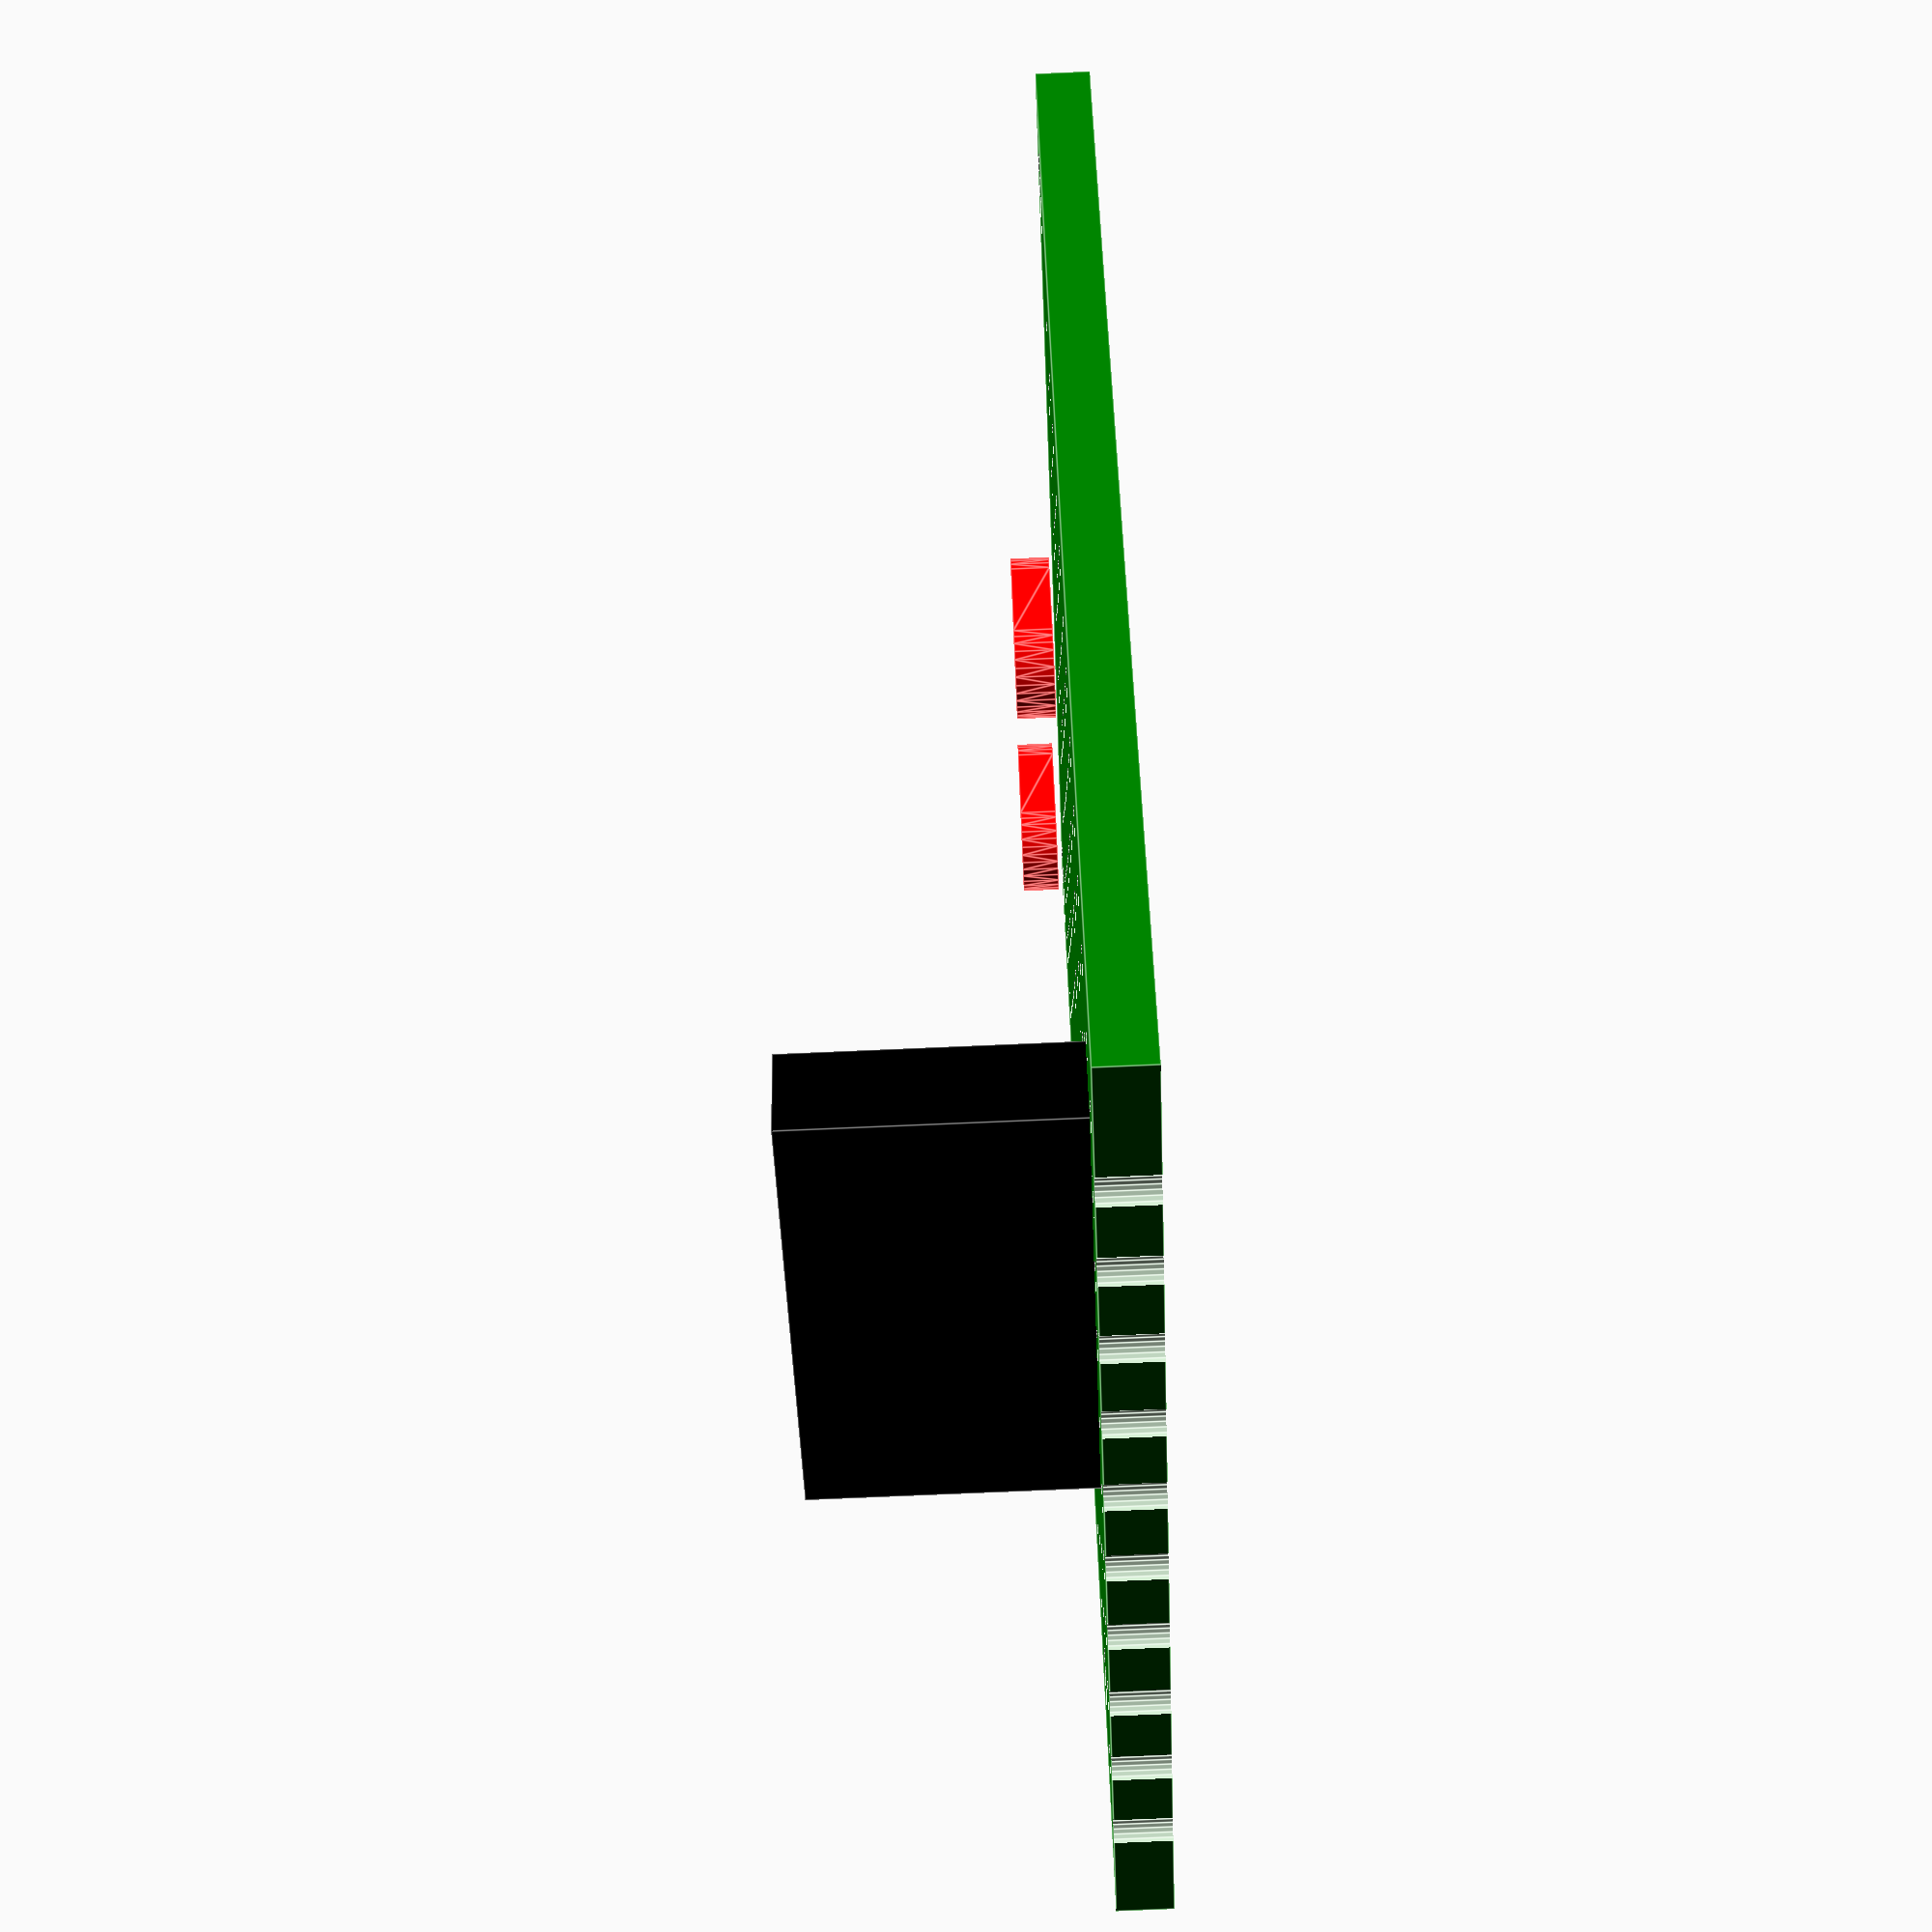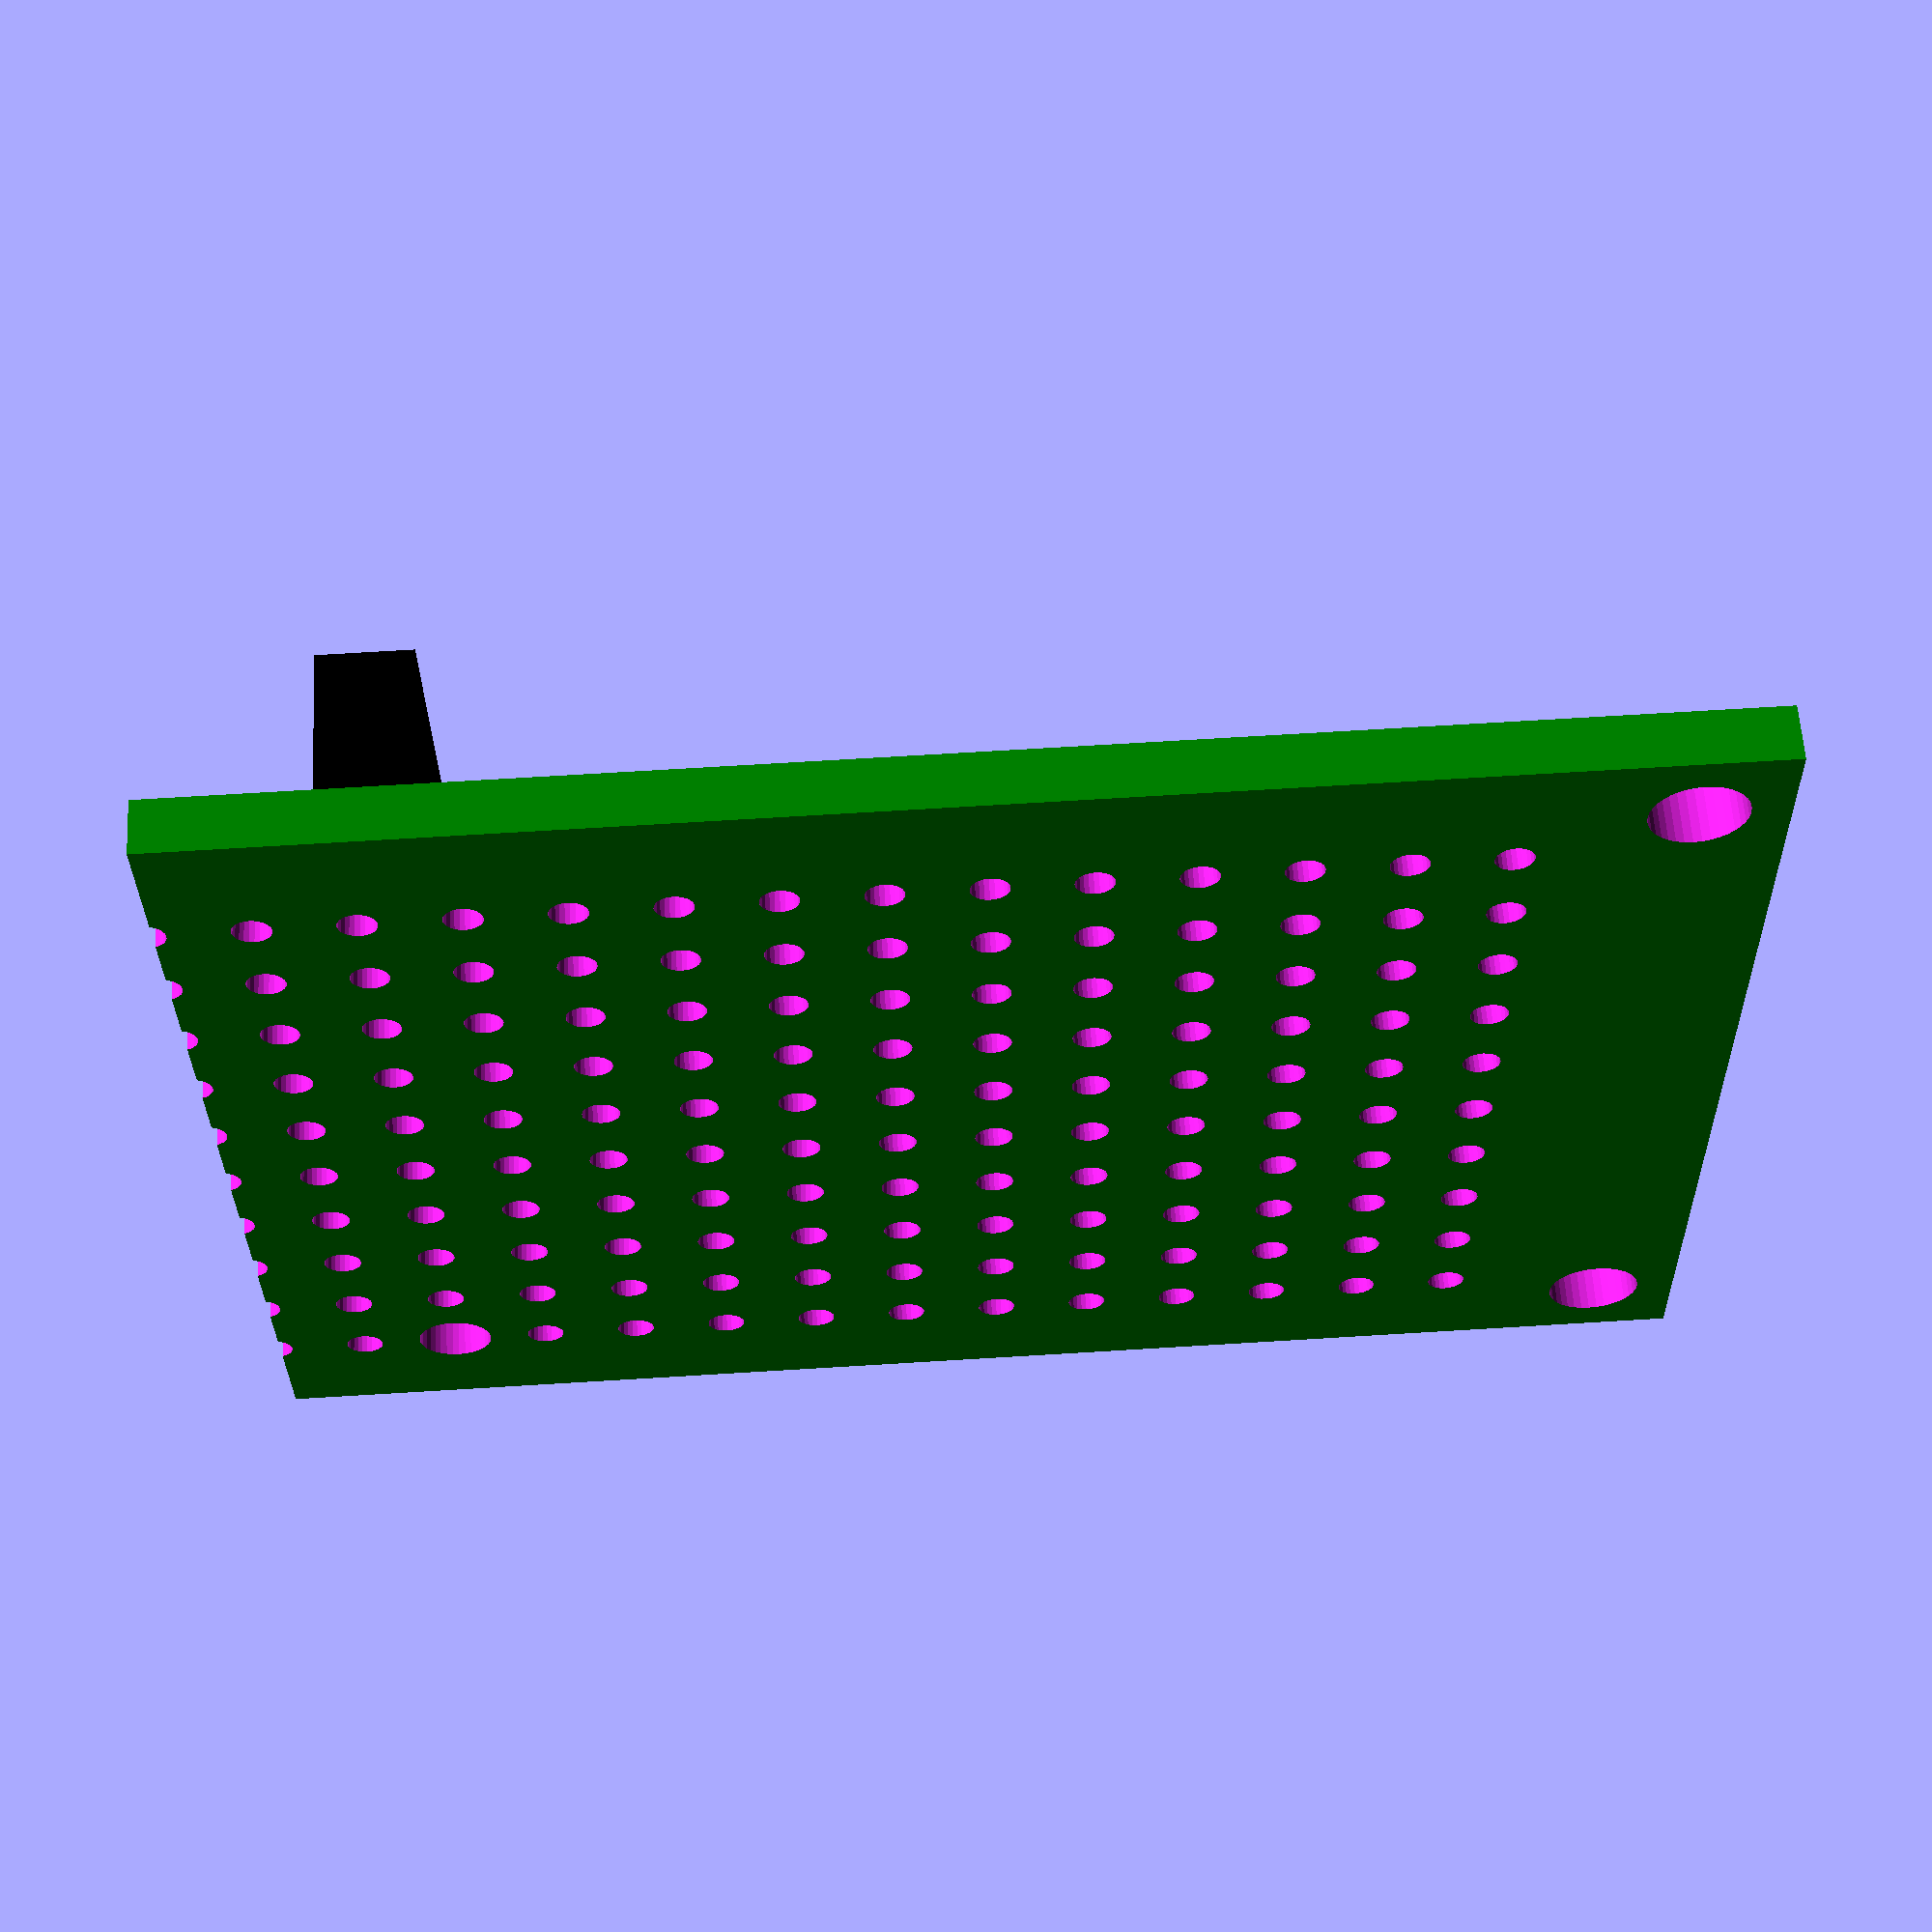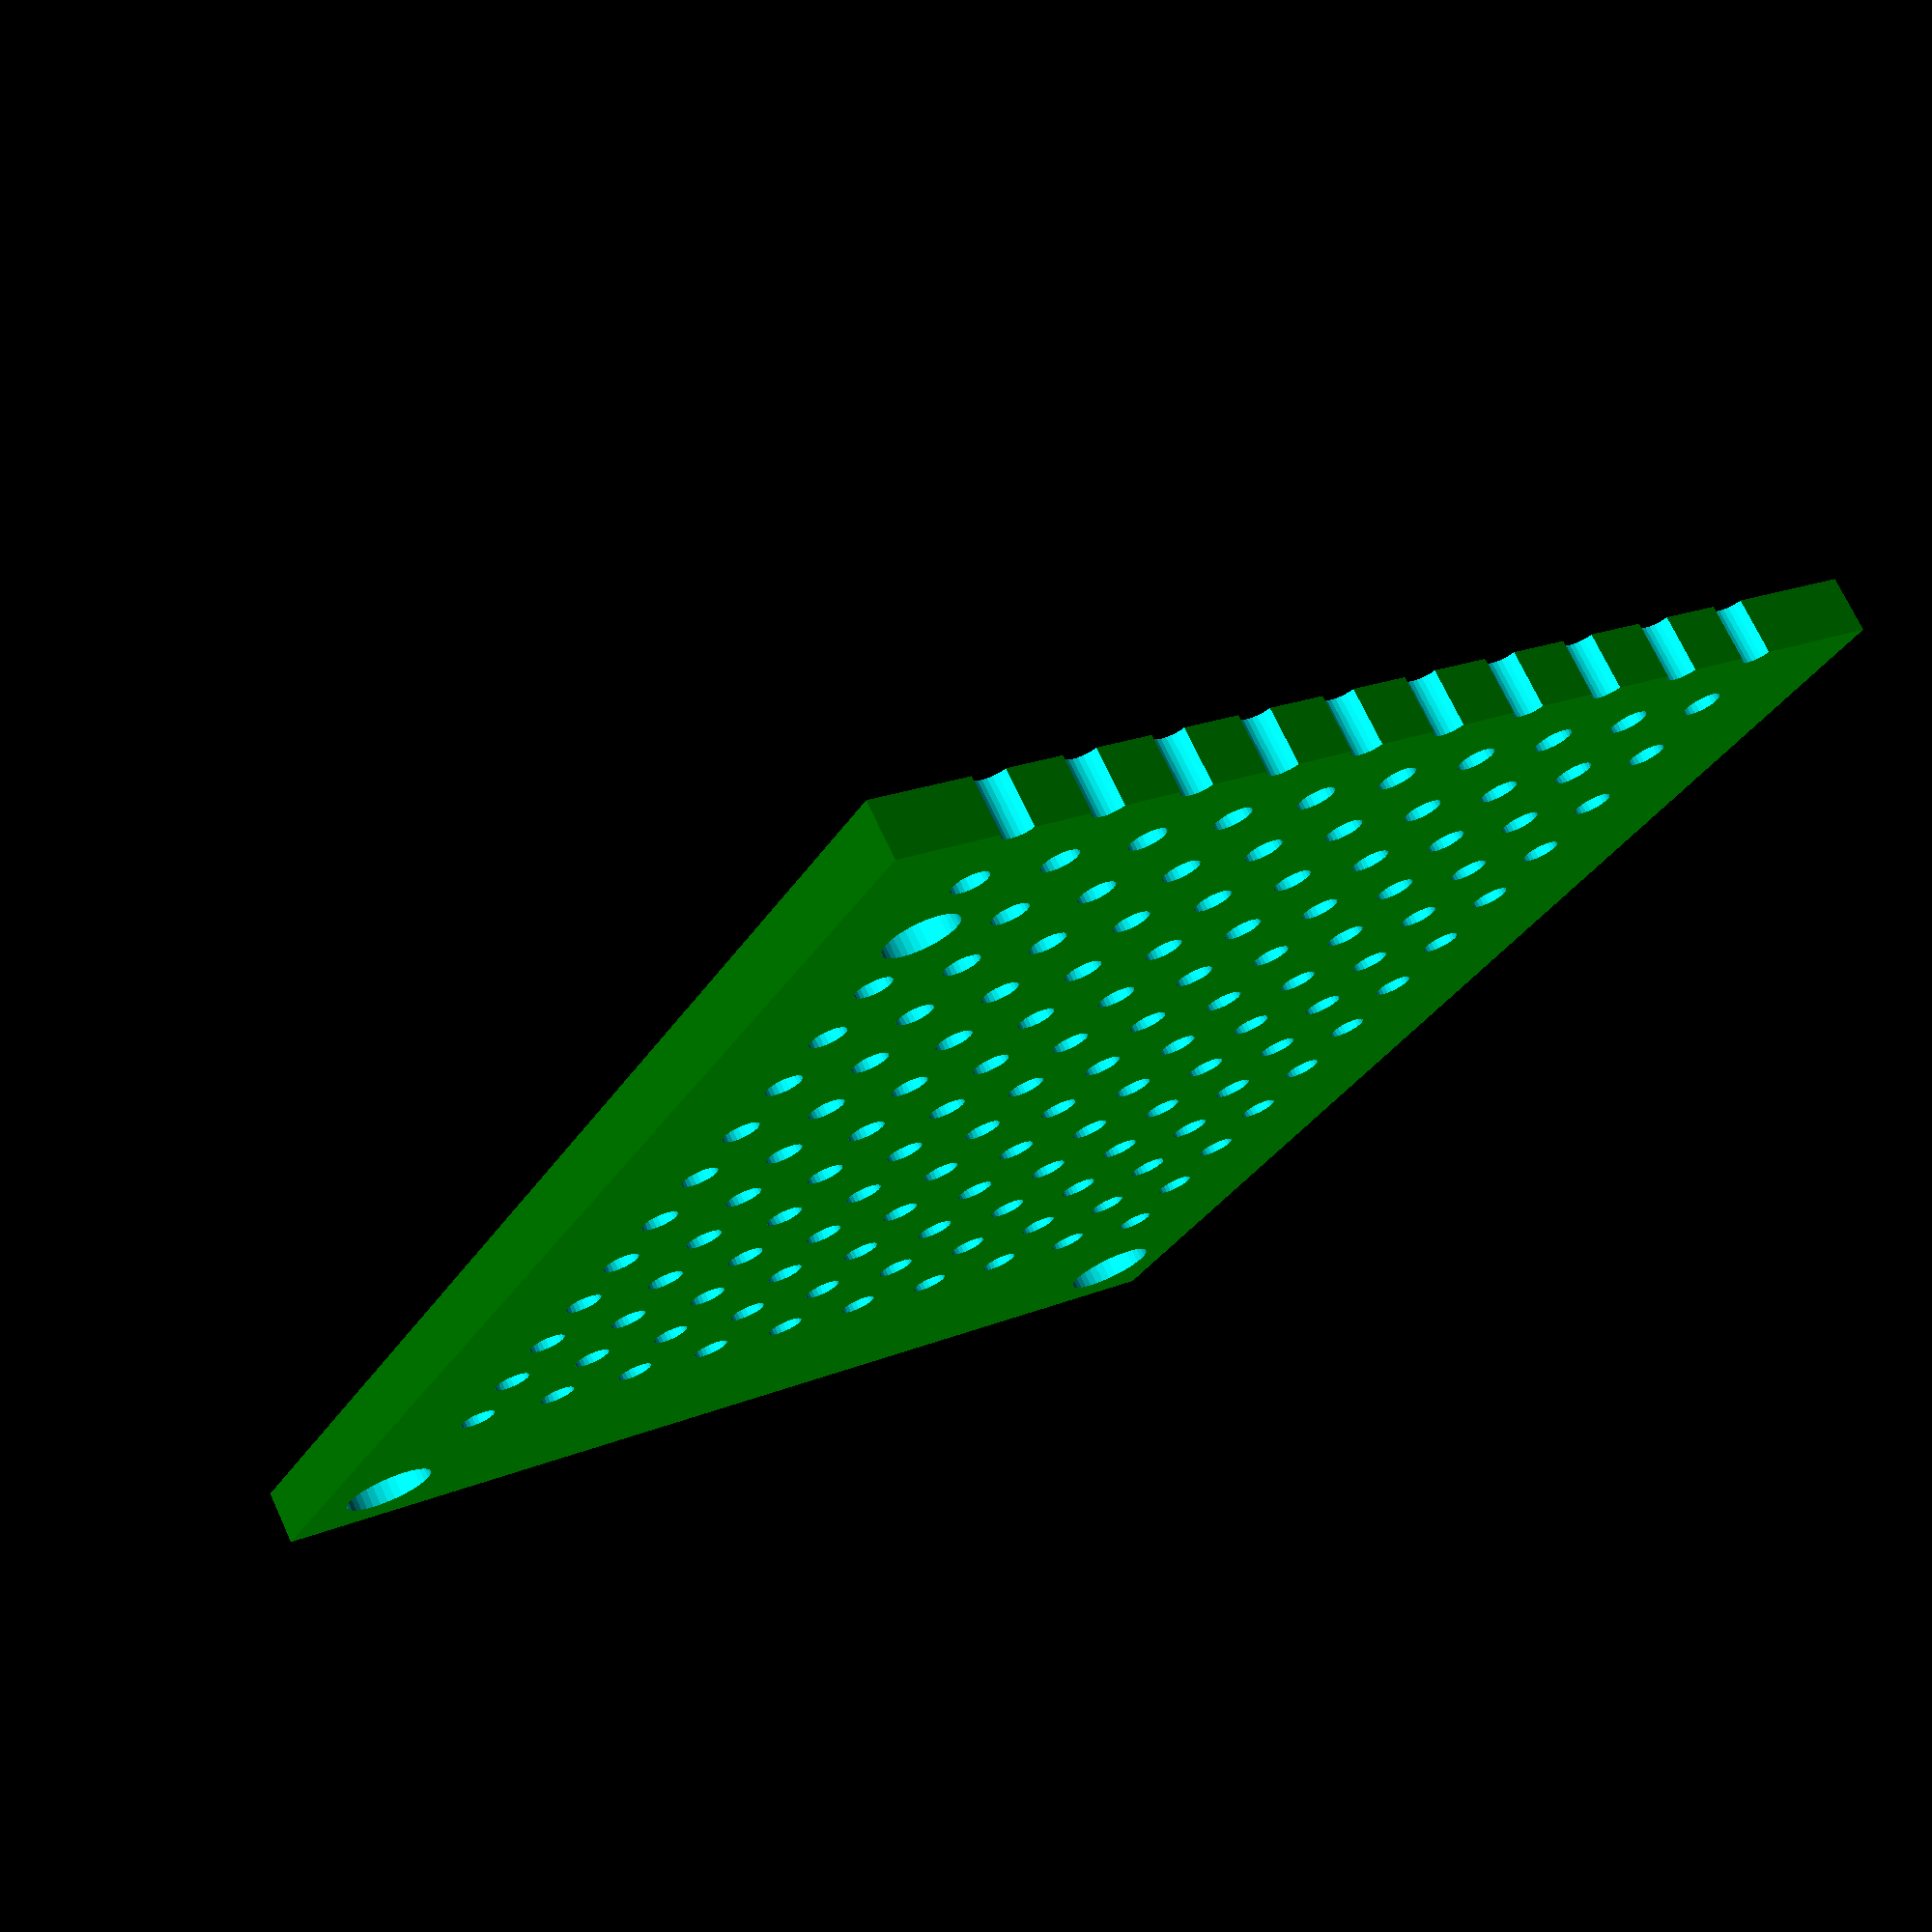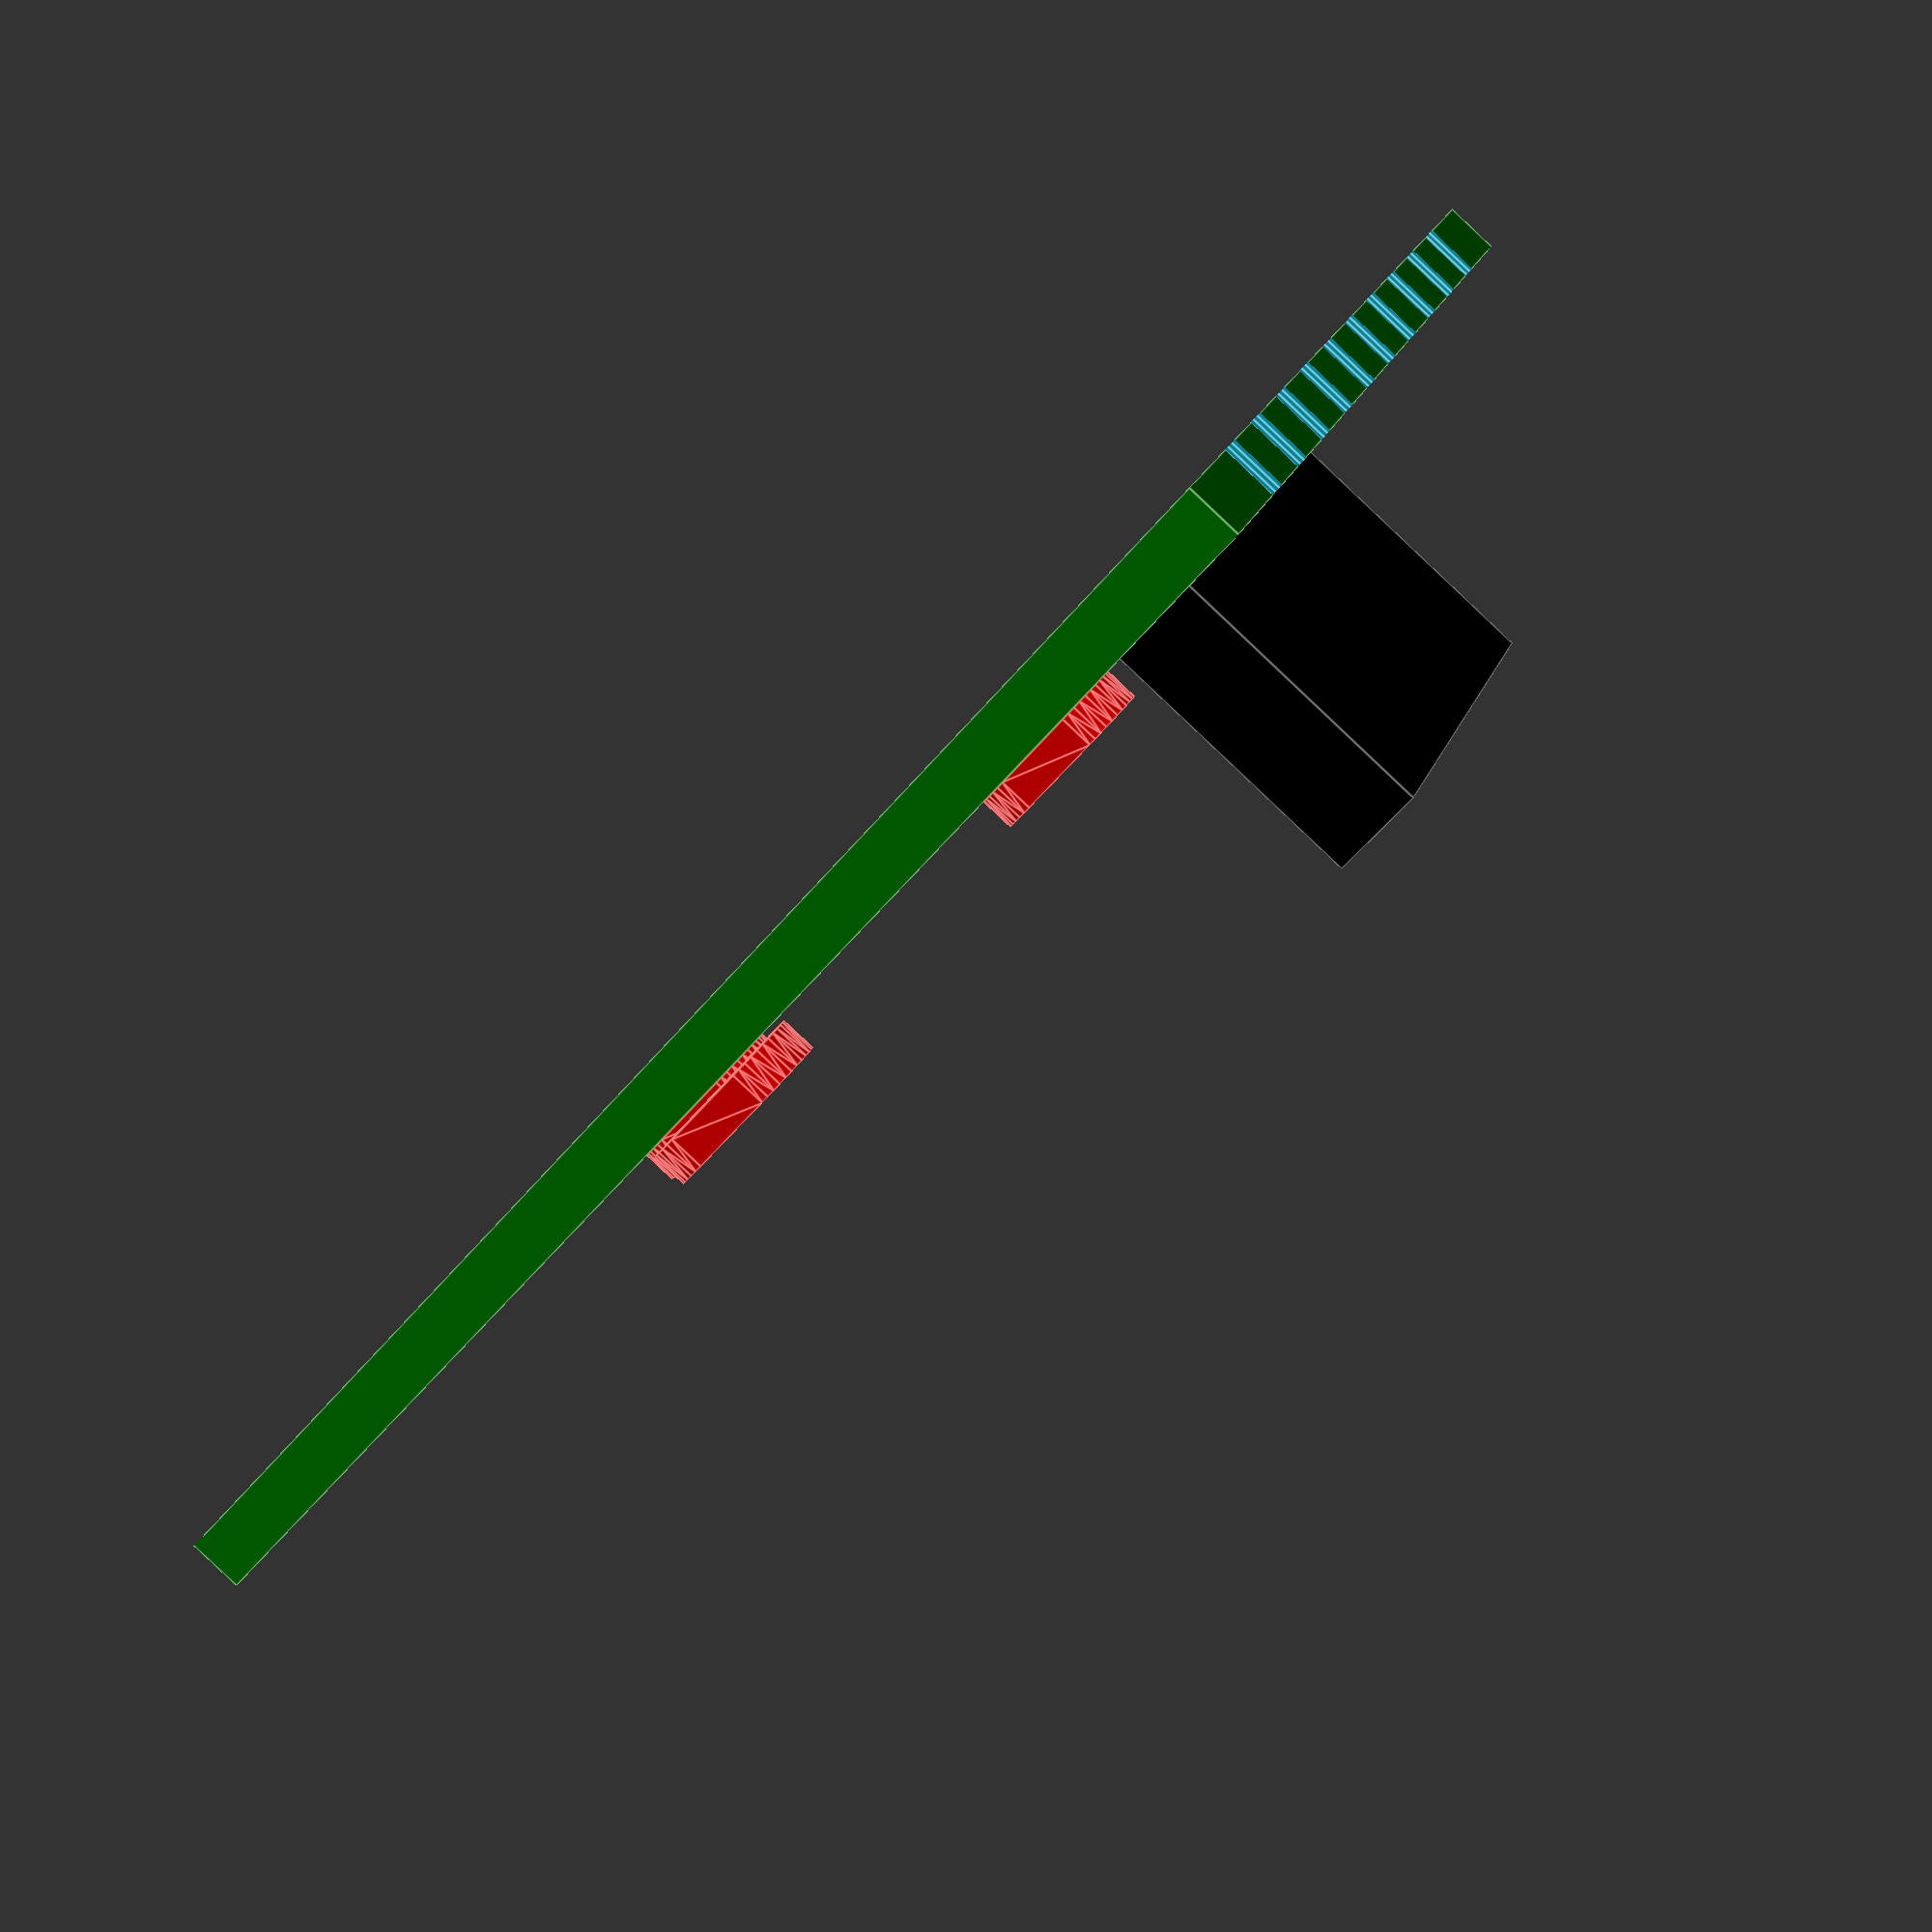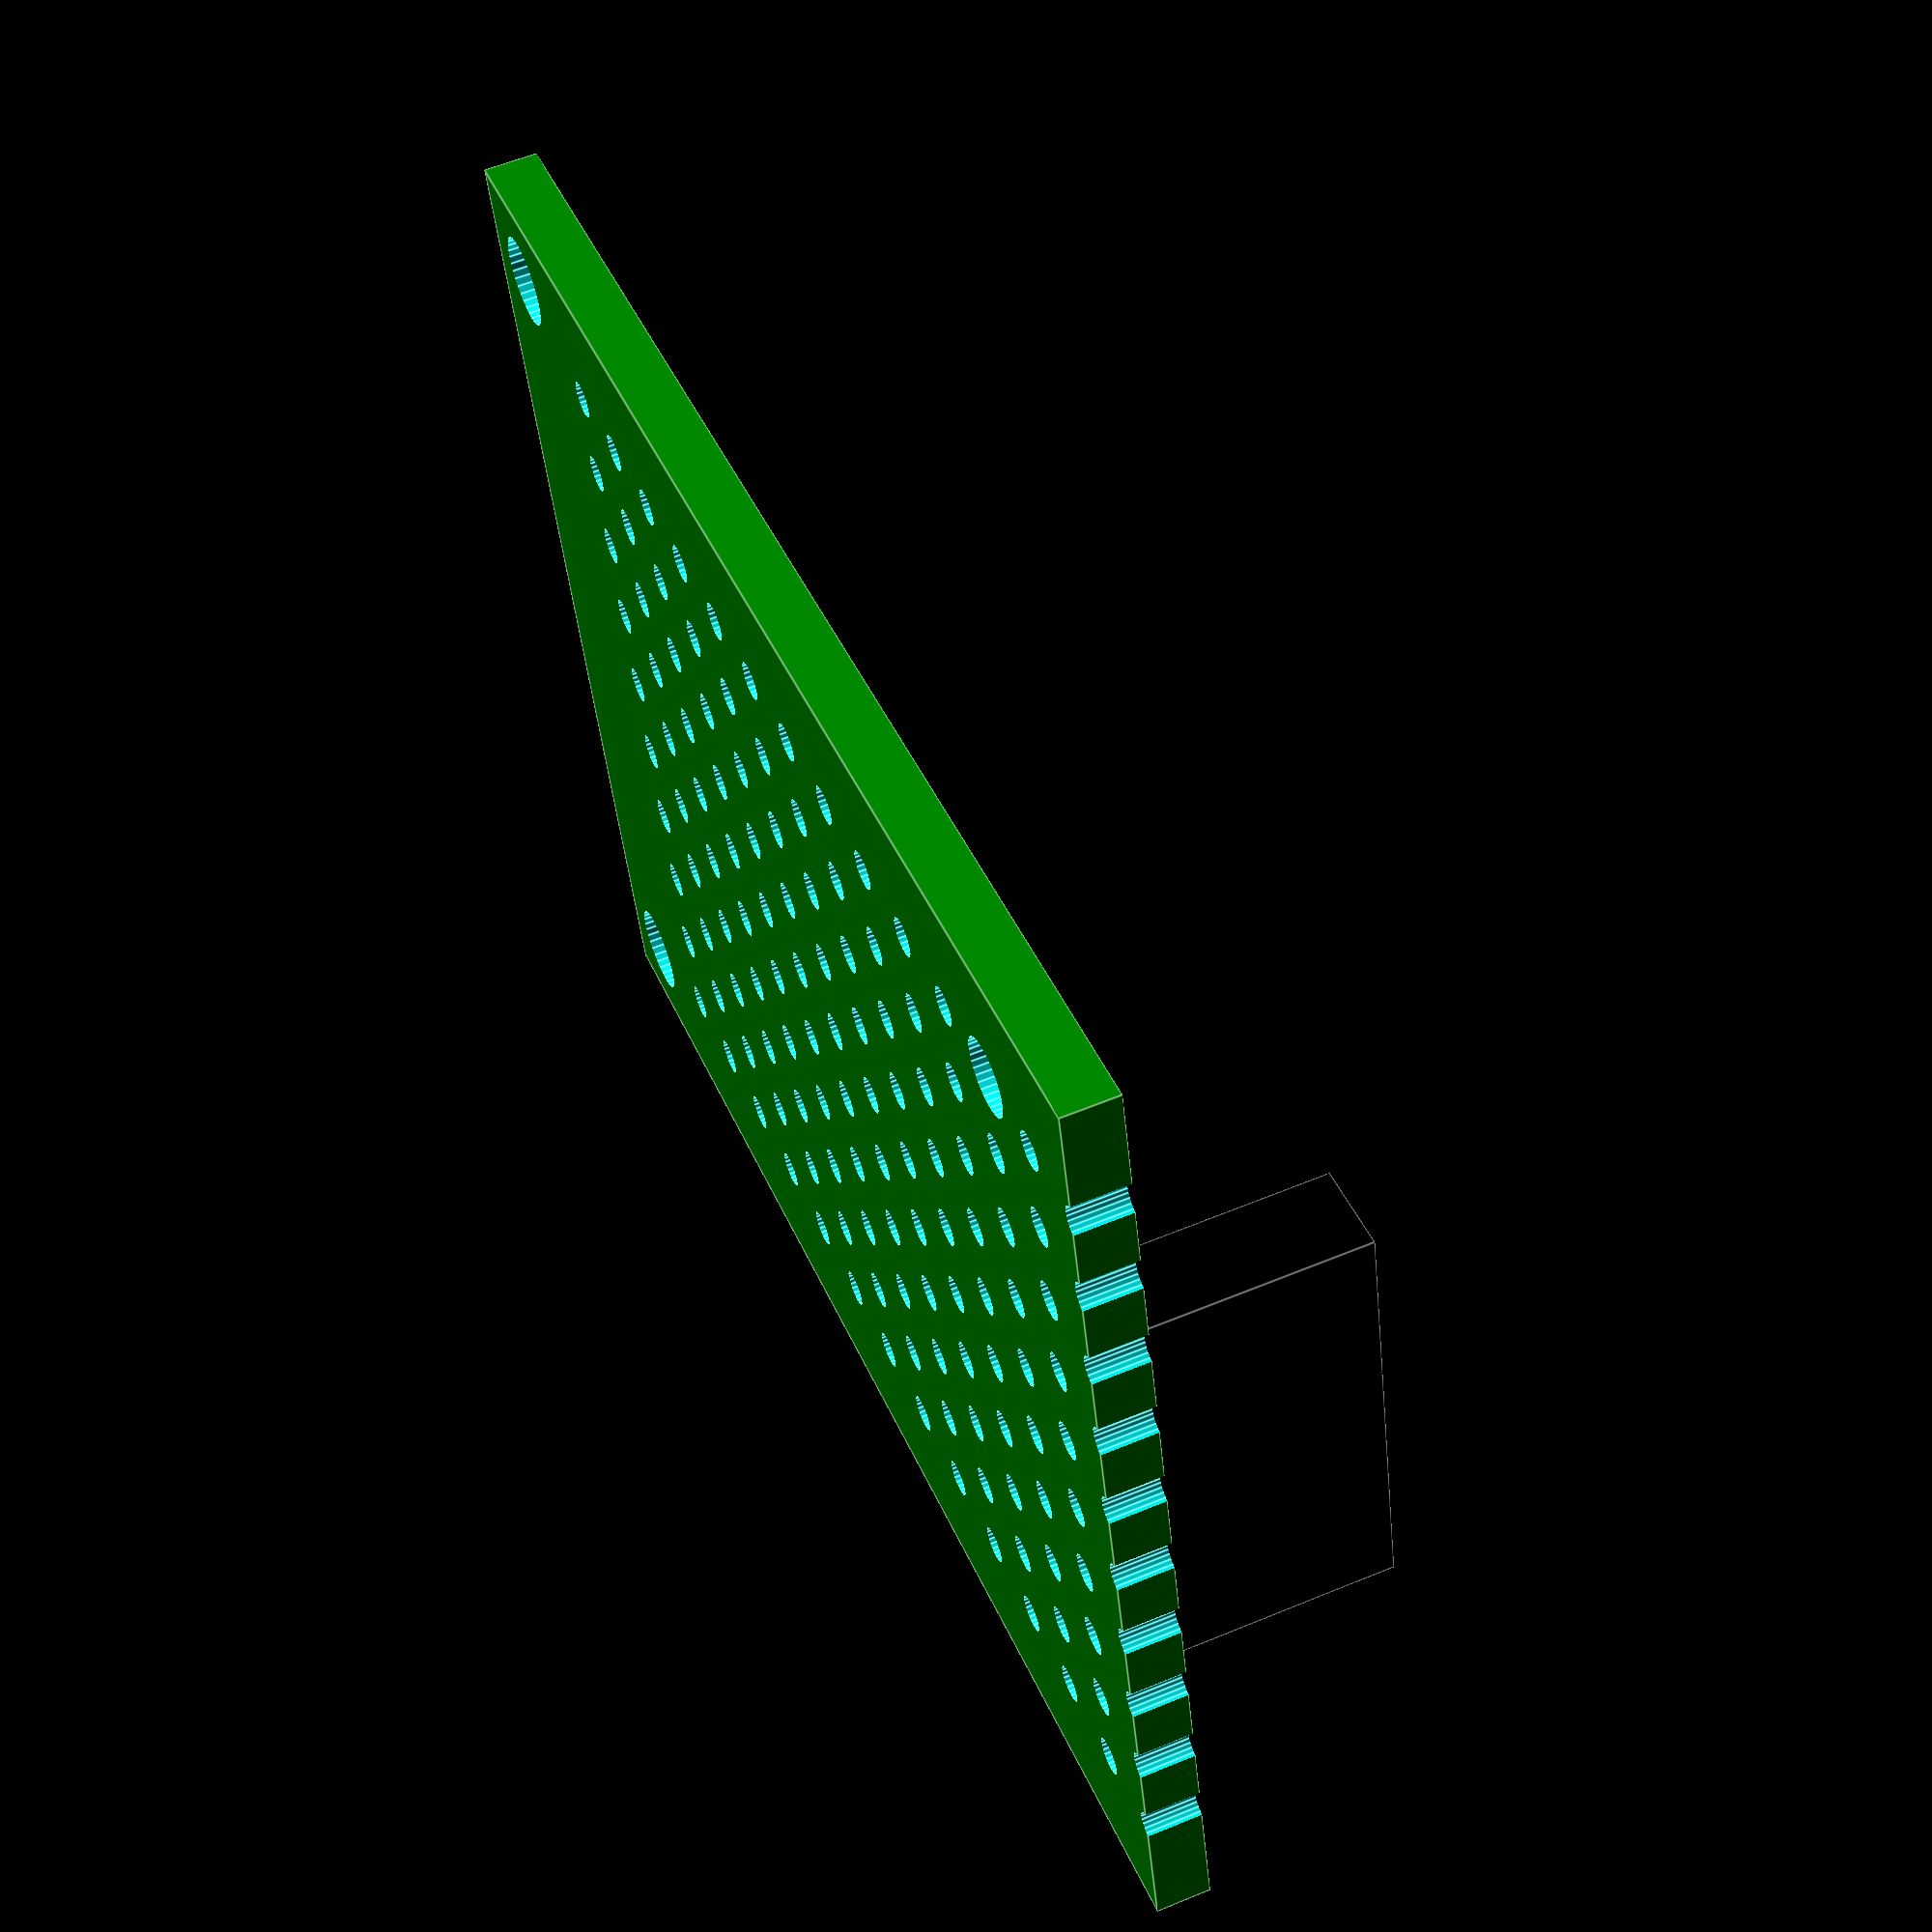
<openscad>
// SunTracker Sensor
// Platine [mm]
plate = [ 39.4, 30.0, 1.5];

function pcb_col_border() =
    plate[1] - 9 * 2.54 - 1.0/2.0;
    
function pcb_hole_pt(col, row) =
    [3+2.54+1, pcb_col_border()/2, 1.5/2] + 
    [(col-1)*2.54, (row-1)*2.54, 0];

module pcb_hole(col, row)
{
    translate(pcb_hole_pt(col, row))
        cylinder(d=1, h= 2*1.5, center=true, $fn=24);
}
module pcb_holes()
{
    for (col = [1:14])
        for (row = [1:10])
            pcb_hole(col, row);
}

function mount_screw_dm() = 2;
module mount_hole(pt, dm)
{
    translate(pt) 
        cylinder(d=dm, h=2*1.5, center=true, $fn=36);
}

function mount_hole_centers() = [
    // 2.5 mm 
    [1+2.5/2, 1+2.5/2, 1.5/2],
    // 2.5 mm 
    [1+2.5/2, plate[1]-(1+2.5/2), 1.5/2],
    // 2.0 mm 
    pcb_hole_pt(12,1)];

function mount_hole_dms() = [2.5, 2.5, 2];

module mount_holes()
{
    pts = mount_hole_centers();
    dms = mount_hole_dms();
    for (i = [0:2])
        mount_hole(pts[i], dms[i]);
}
module pcb() 
{
    difference() {
    color ("green") cube(plate);
    pcb_holes();
    mount_holes();
    }
    
}

*pcb();

module ldr(pt)
{
    color("red") 
    translate(pt) translate([0,0,1.5]) {
        hull() {
        translate([-2.54/2, 0, 0])
        cylinder(d=2.54, h=1, center=true,$fn=36);
        translate([2.54/2, 0, 0])
        cylinder(d=2.54, h=1, center=true, $fn=36);
        }
    }
}

module ldr_top() { ldr(pcb_hole_pt(5,9)); }
module ldr_left() { ldr(pcb_hole_pt(2,4)); }
module ldr_right() { ldr(pcb_hole_pt(8,4)); }

module ldrs()
{
    ldr_top();
    ldr_left();
    ldr_right();
}

*ldrs();

function sensor_connector_box() =
    [2.54, 5*2.54, 8];

function sensor_connector_pos() =
    pcb_hole_pt(12,7);

// the 5 pin connector
module connector(pt)
{
    box = sensor_connector_box();
    color("black")
    translate(pt) translate([0,0,box[2]/2])
    cube(box, true);
}

*connector(sensor_connector_pos);

module sensor()
{
    pcb();
    ldrs();
    connector(pcb_hole_pt(12,7));
}

sensor();

function sensor_box() = plate;
function sensor_mounts() = mount_hole_centers();
function sensor_mount_dms() = mount_hole_dms();


</openscad>
<views>
elev=254.7 azim=297.3 roll=87.5 proj=p view=edges
elev=300.1 azim=0.7 roll=176.6 proj=p view=wireframe
elev=287.9 azim=241.3 roll=155.1 proj=p view=wireframe
elev=267.2 azim=335.7 roll=313.3 proj=p view=edges
elev=301.6 azim=194.5 roll=246.9 proj=p view=edges
</views>
